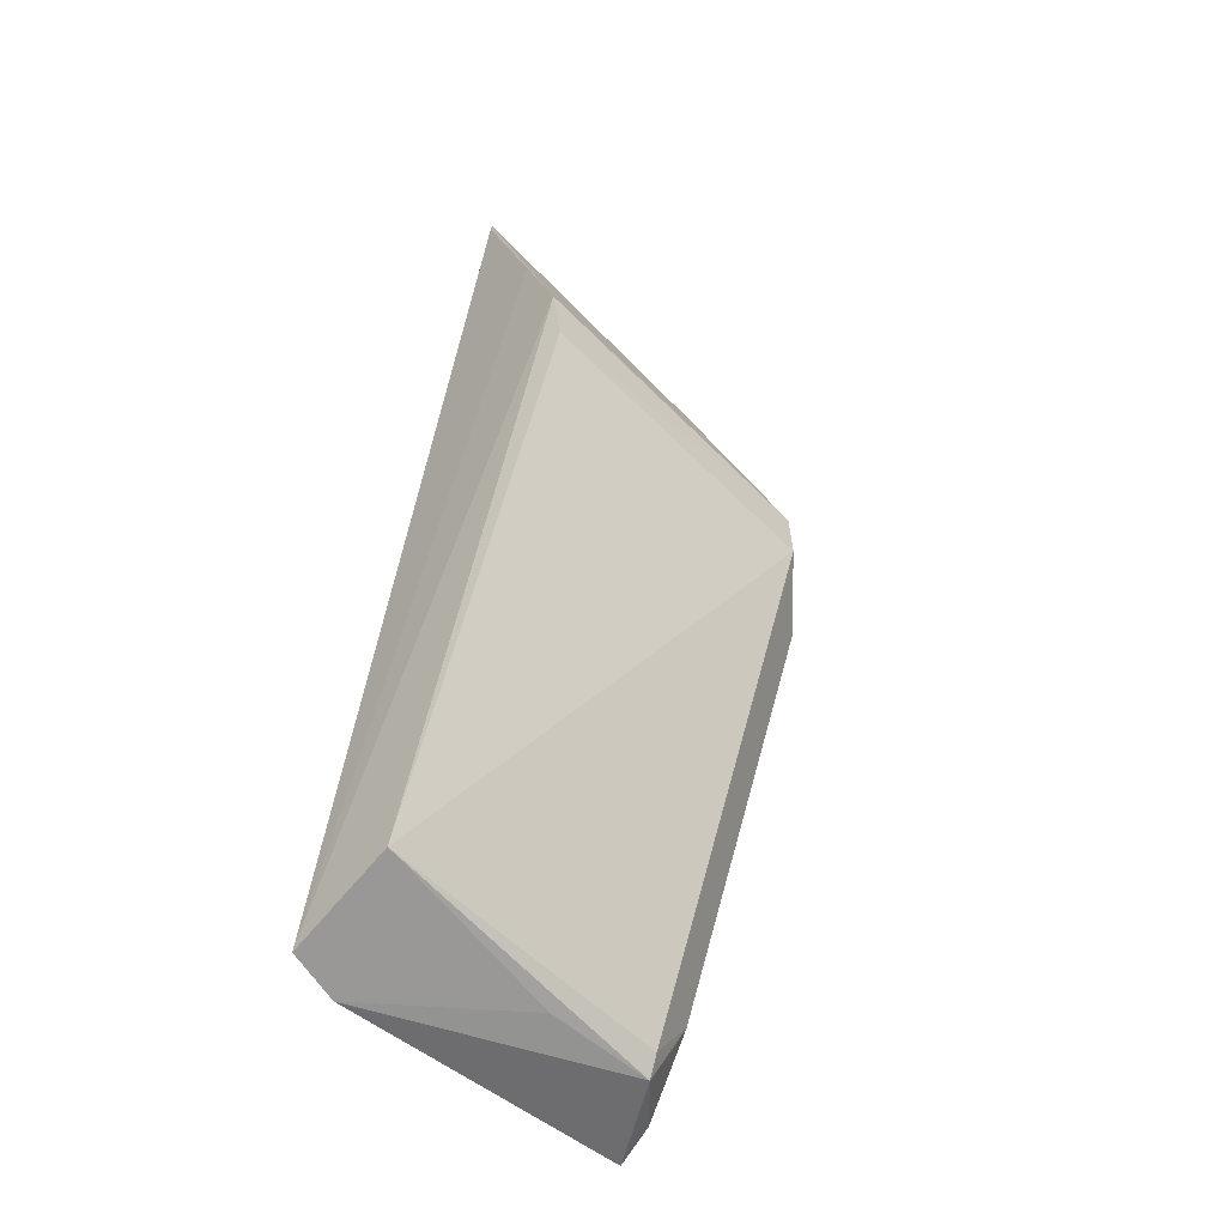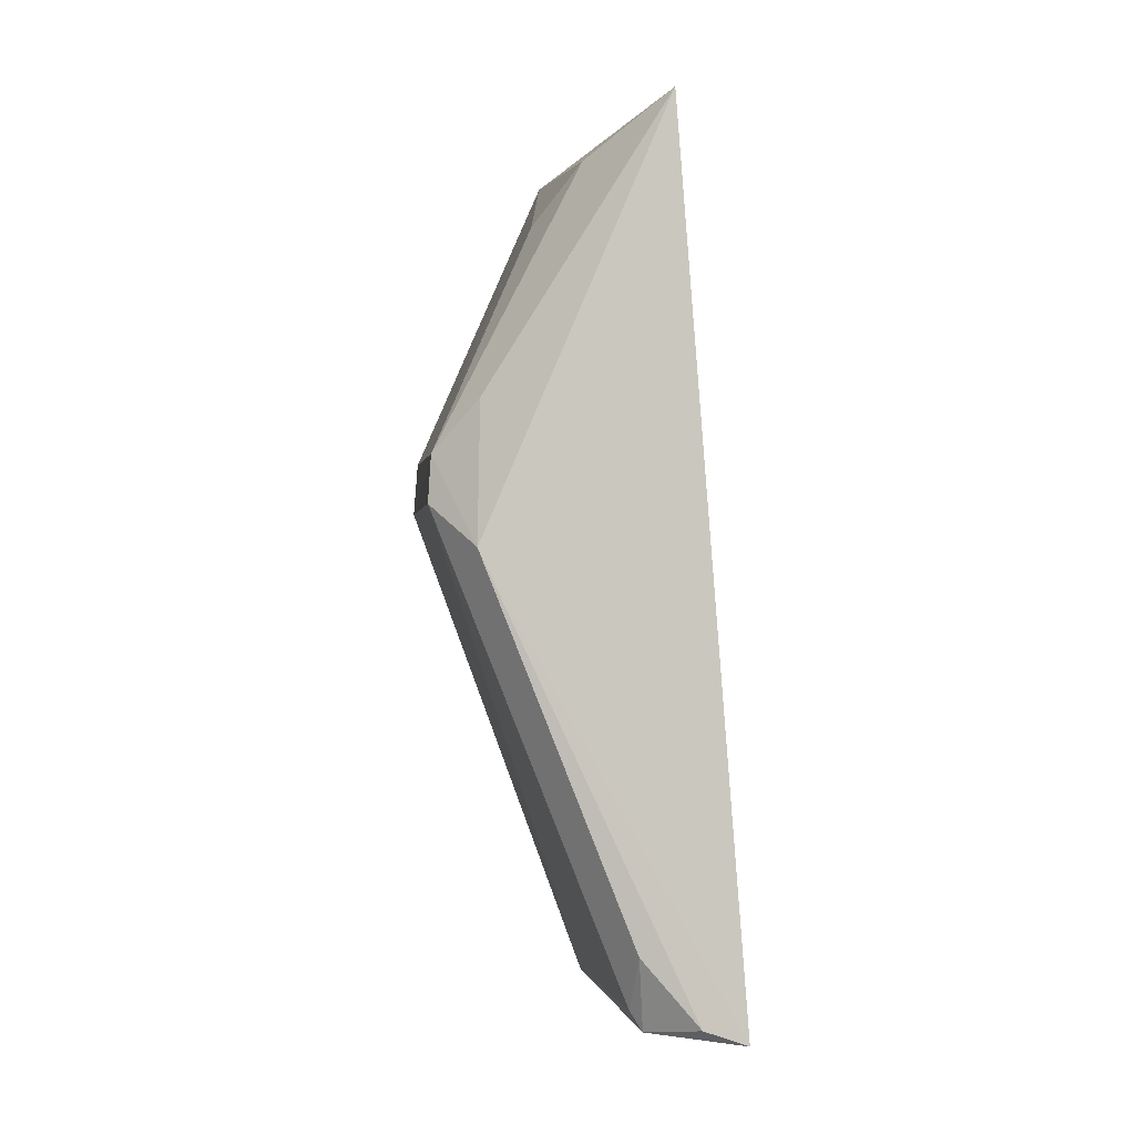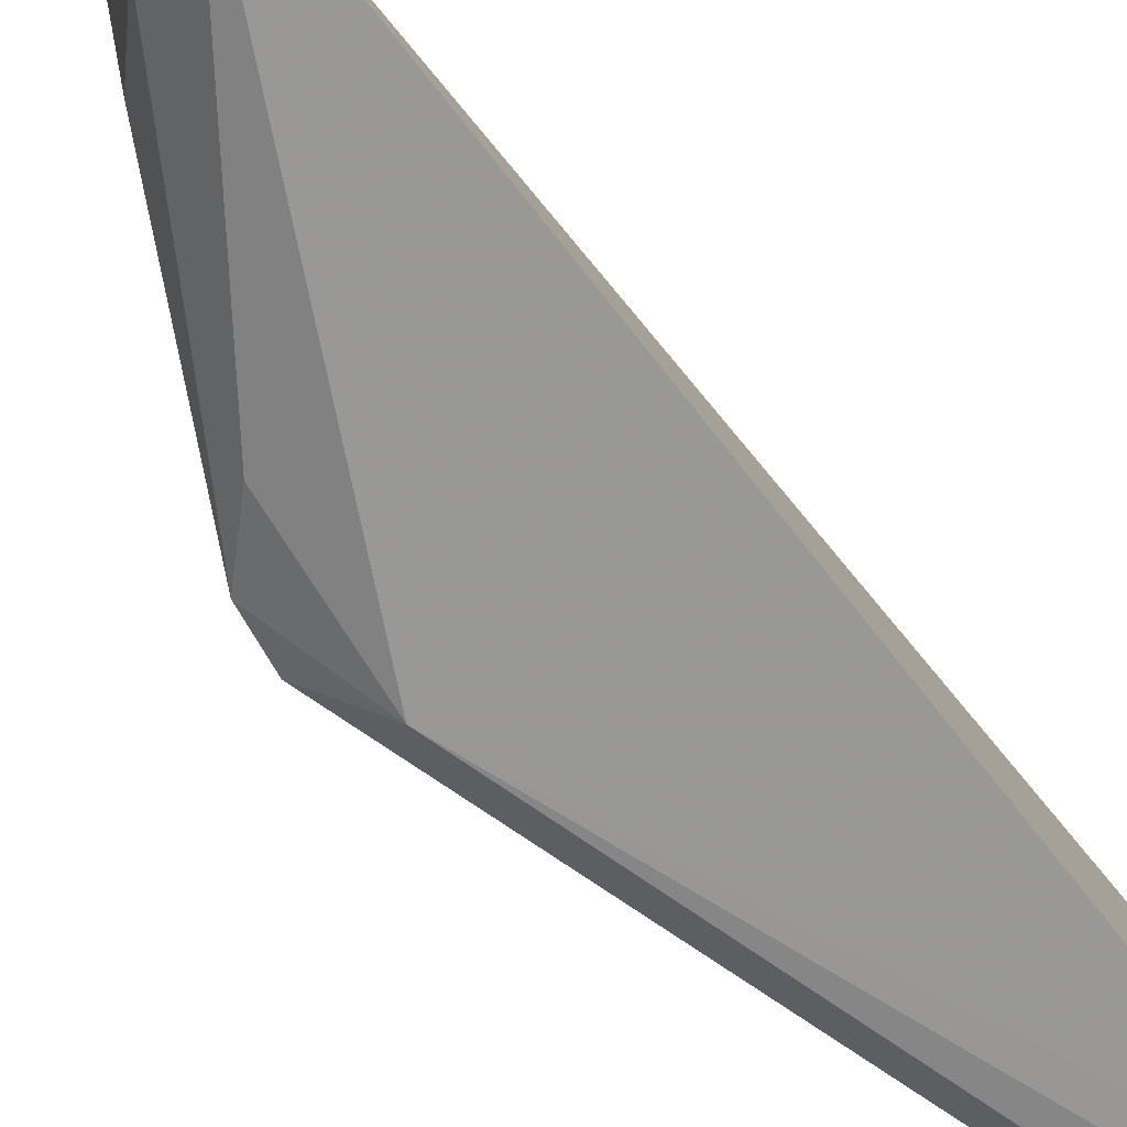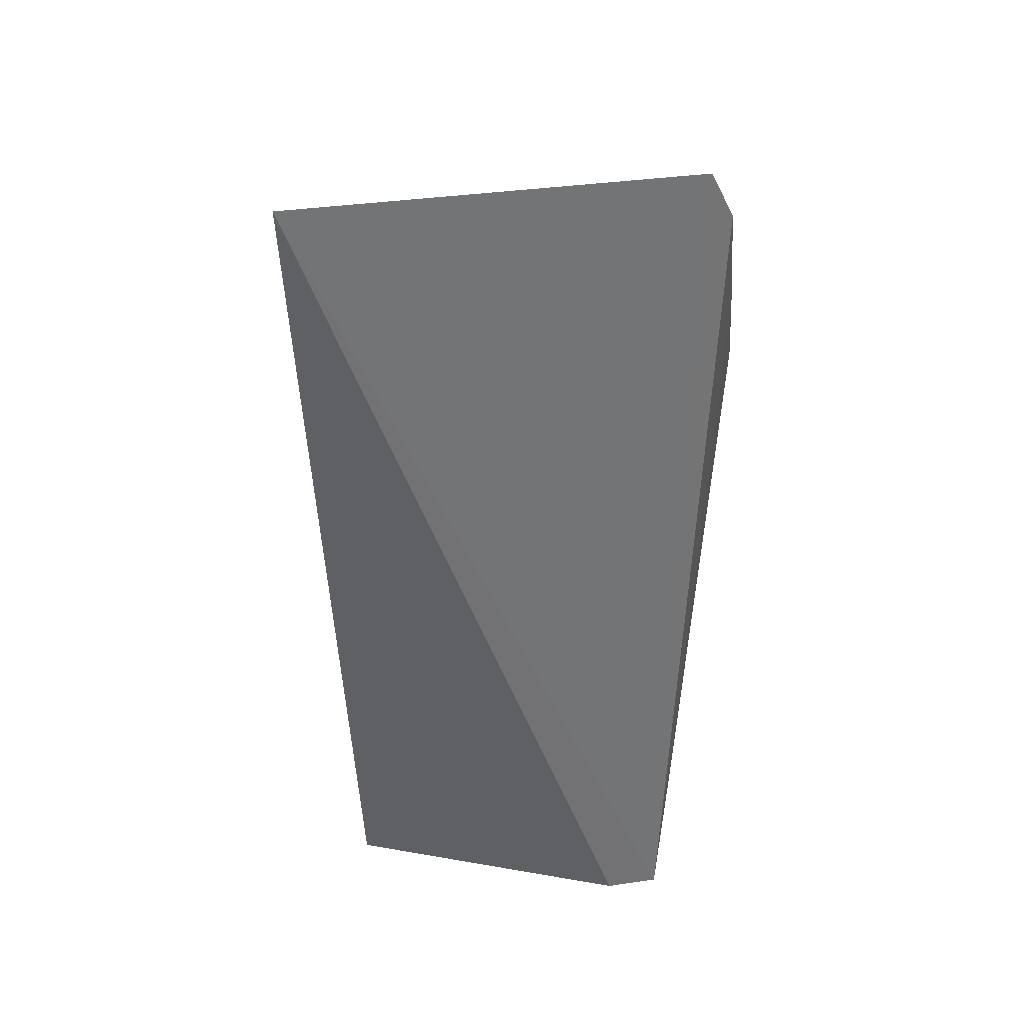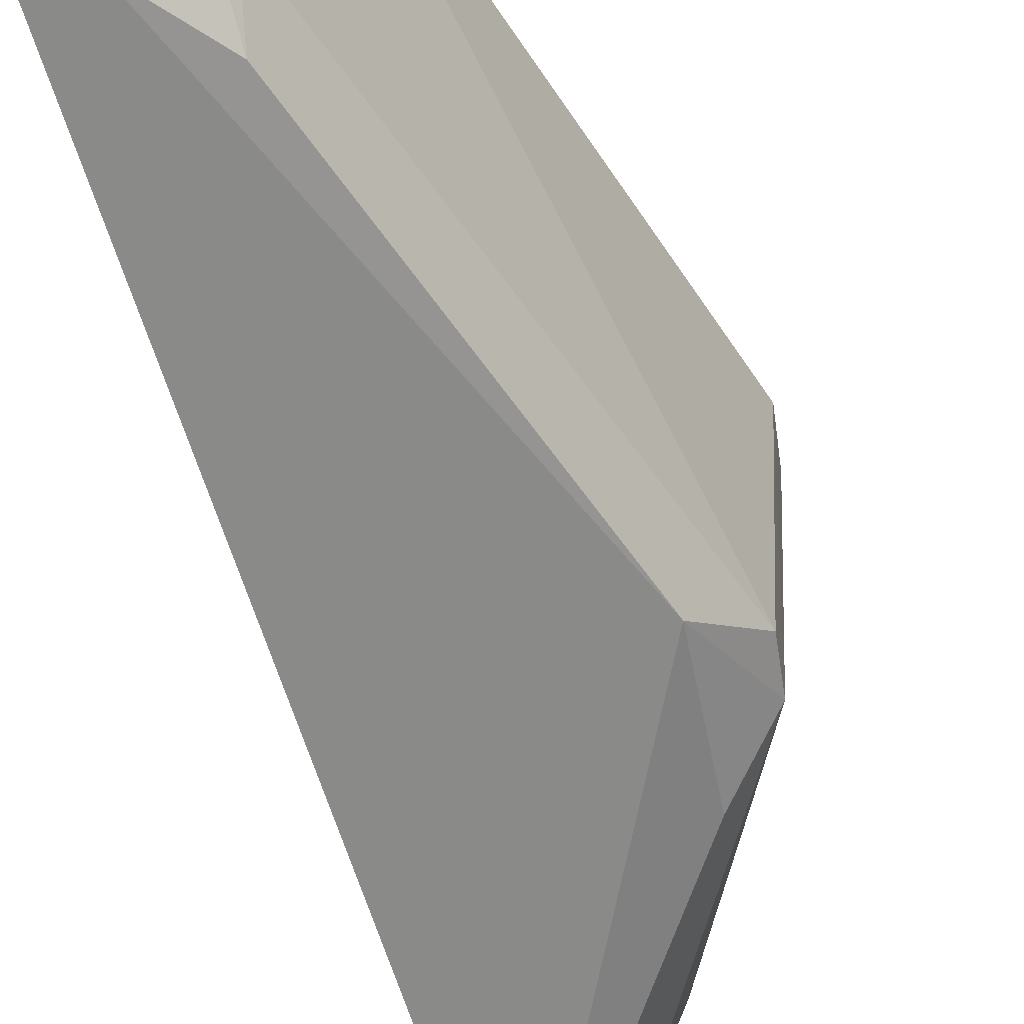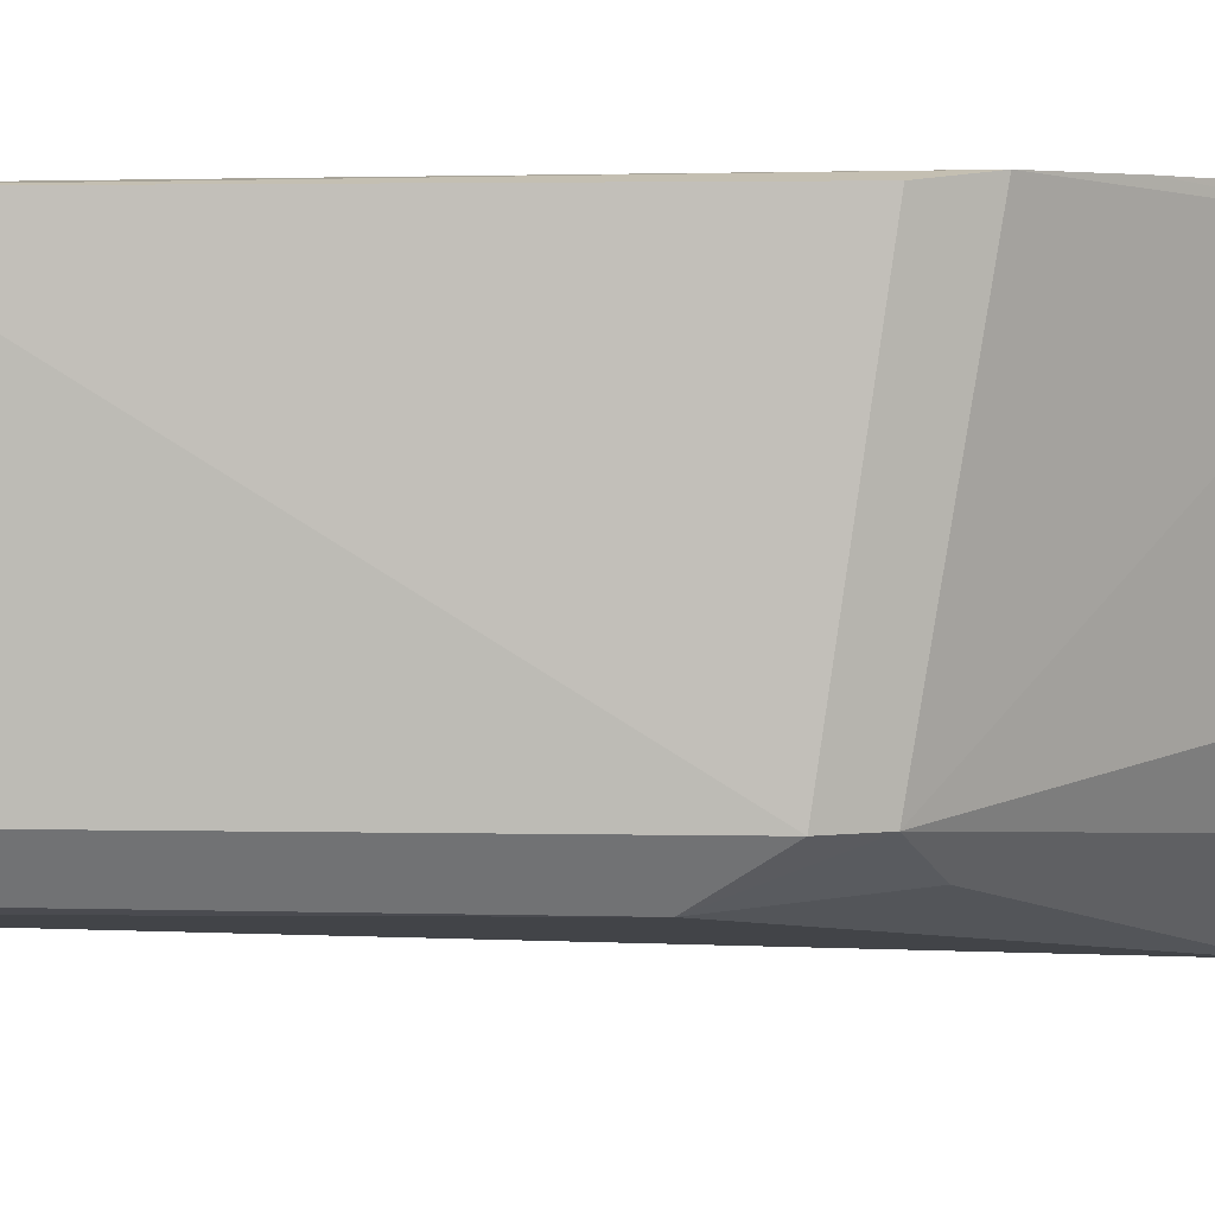
<metadata>
{"format":"obj","ext":"obj","renderer":"f3d","projection":"perspective","resolution":1024,"background":"white","views":[{"elev":-49.3,"azim":47.1,"up":"+Y"},{"elev":-8.6,"azim":175.1,"up":"+Y"},{"elev":-80.0,"azim":-145.9,"up":"+Z"},{"elev":43.7,"azim":-77.7,"up":"+Y"},{"elev":-55.9,"azim":11.8,"up":"+Z"},{"elev":4.4,"azim":68.9,"up":"+Z"}]}
</metadata>
<code>
v 0.1257 -0.1713 -0.2352
v 0.2153 -0.01577 -0.3321
v 0.2187 -0.002046 -0.2352
v 0.1752 0.1162 -0.2411
v 0.1435 0.1053 -0.3684
v 0.2175 0.01604 -0.2333
v 0.16 -0.1591 -0.2361
v 0.1213 -0.1764 -0.3489
v 0.1835 0.07507 -0.3238
v 0.2145 -0.0003198 -0.3322
v 0.1833 0.09657 -0.2344
v 0.2007 -0.03113 -0.3454
v 0.1215 -0.1748 -0.2518
v 0.1543 -0.1671 -0.331
v 0.169 0.09057 -0.3424
v 0.2043 0.04717 -0.2335
v 0.2001 0.01515 -0.343
v 0.1504 -0.1734 -0.3321
v 0.1527 -0.1513 -0.3438
v 0.1501 -0.1701 -0.2978
v 0.1347 -0.1721 -0.3466
f 5 1 4
f 7 2 3
f 7 6 1
f 7 3 6
f 10 6 3
f 10 3 2
f 10 9 4
f 10 4 6
f 11 4 1
f 12 8 5
f 12 10 2
f 13 1 5
f 13 5 8
f 14 2 7
f 15 5 4
f 15 4 9
f 15 9 10
f 16 11 1
f 16 1 6
f 16 6 4
f 16 4 11
f 17 12 5
f 17 10 12
f 17 15 10
f 17 5 15
f 18 13 8
f 18 14 7
f 19 14 18
f 19 12 2
f 19 2 14
f 20 18 7
f 20 13 18
f 20 7 1
f 20 1 13
f 21 19 18
f 21 18 8
f 21 8 12
f 21 12 19

</code>
